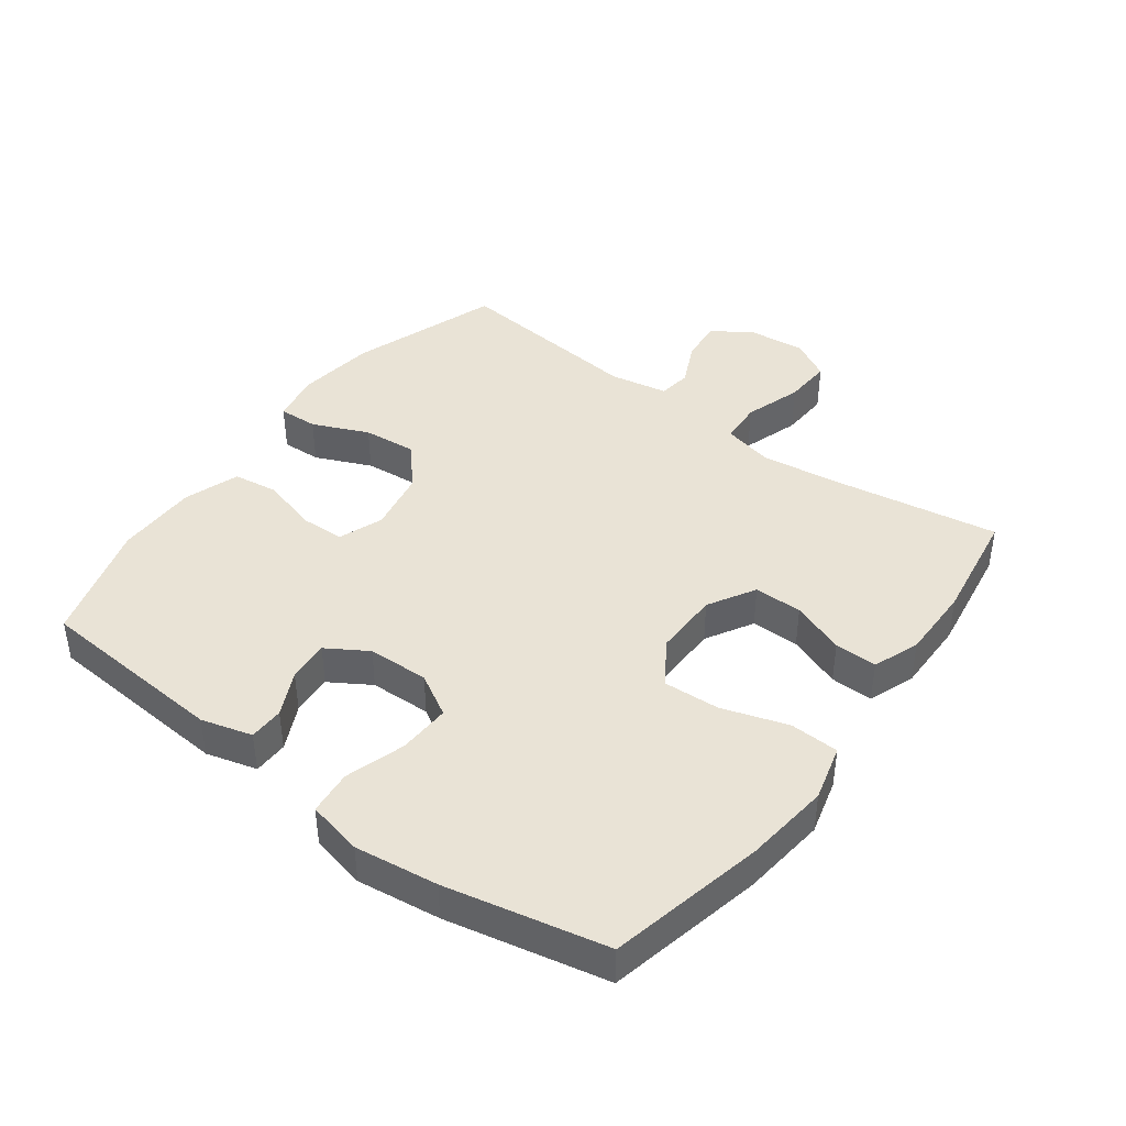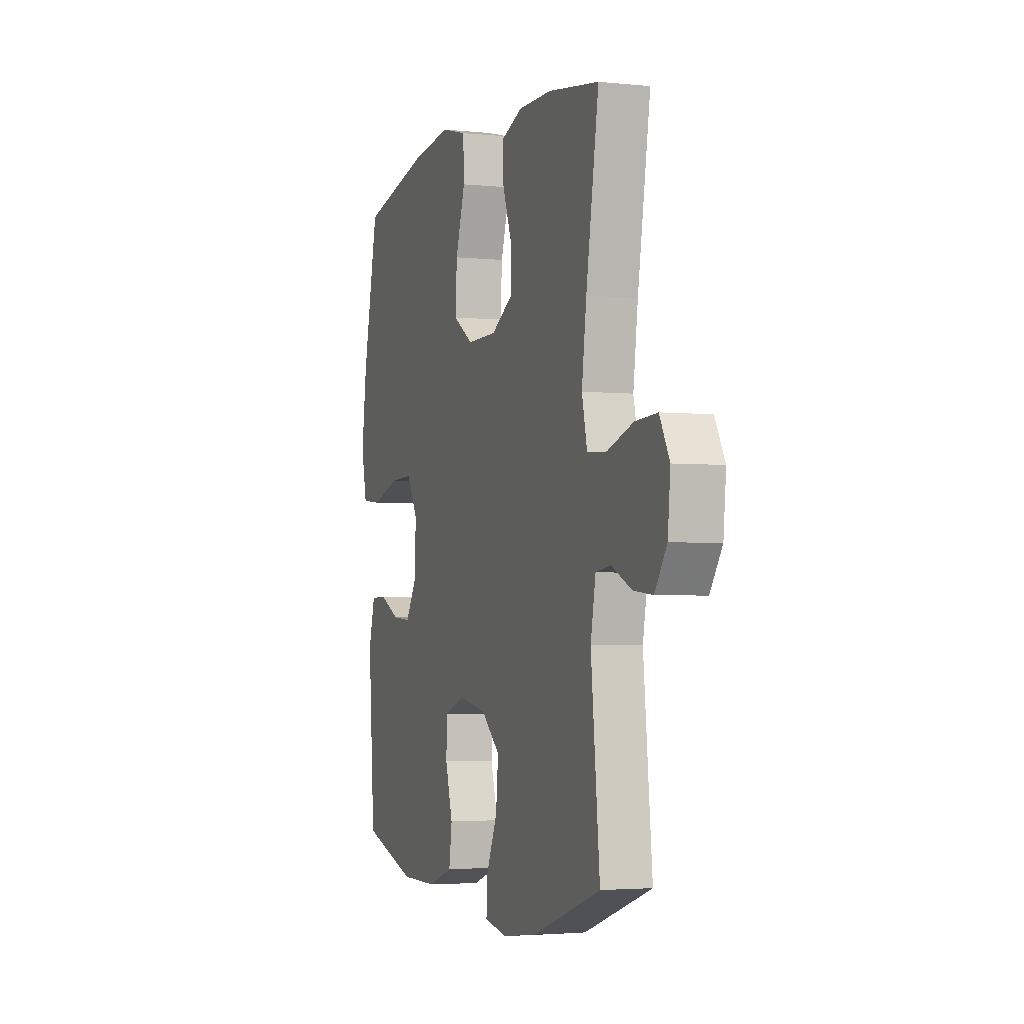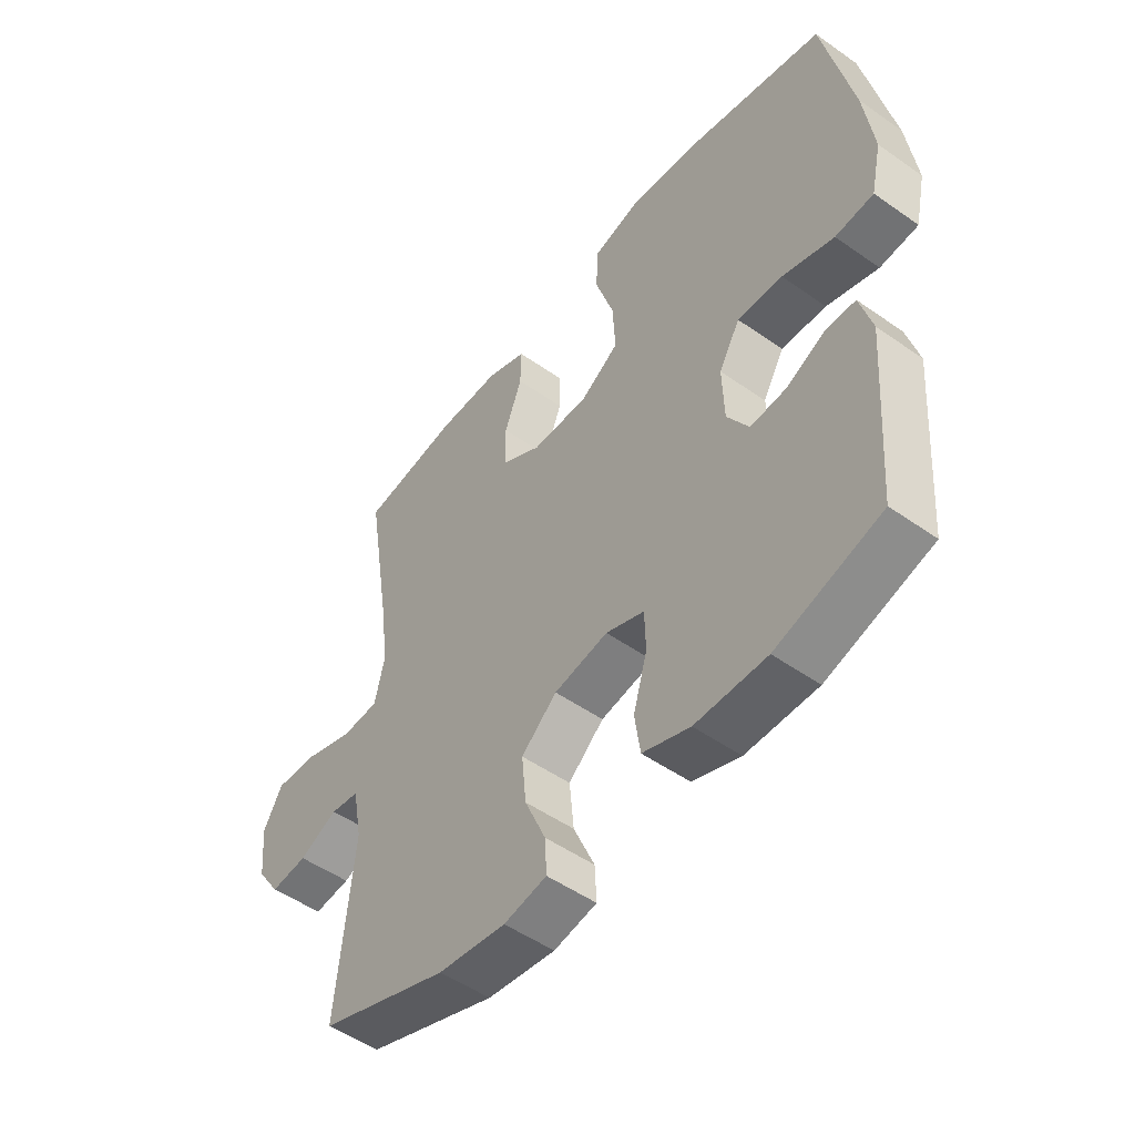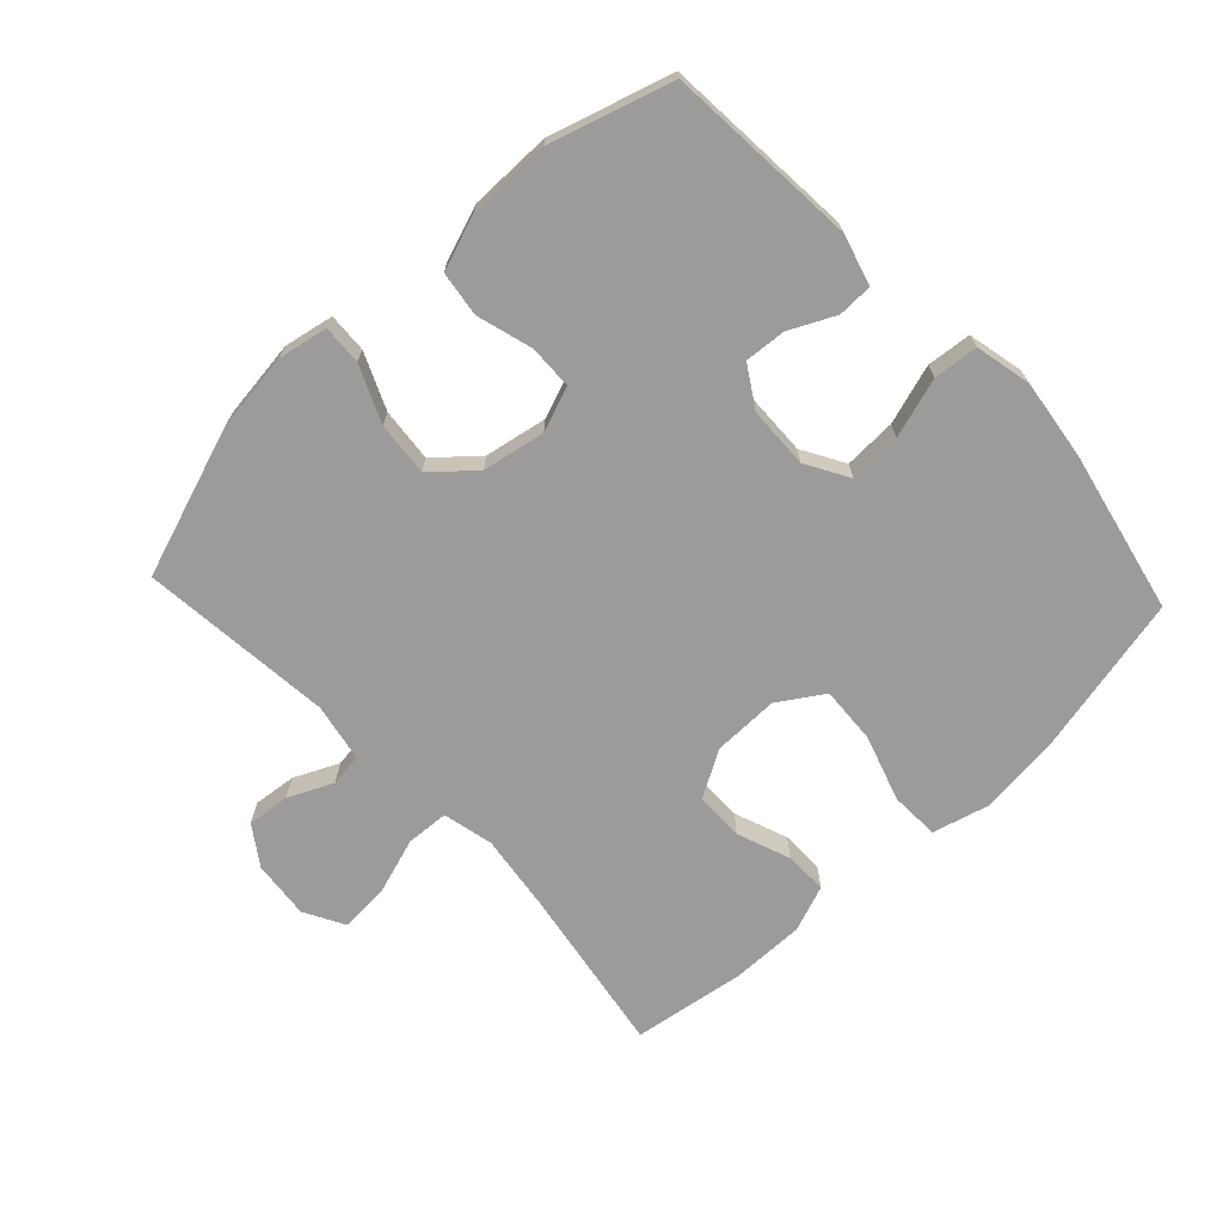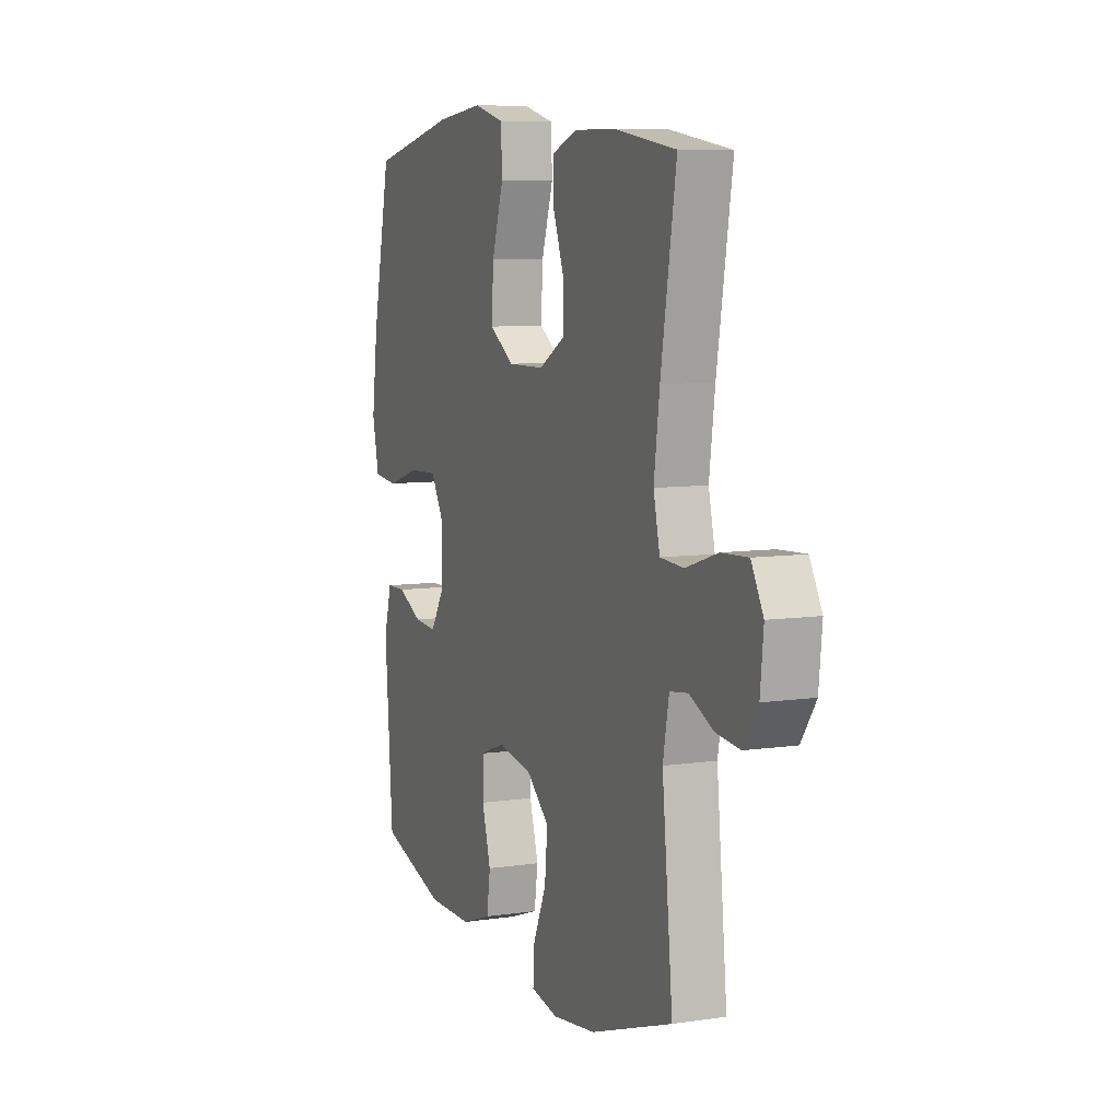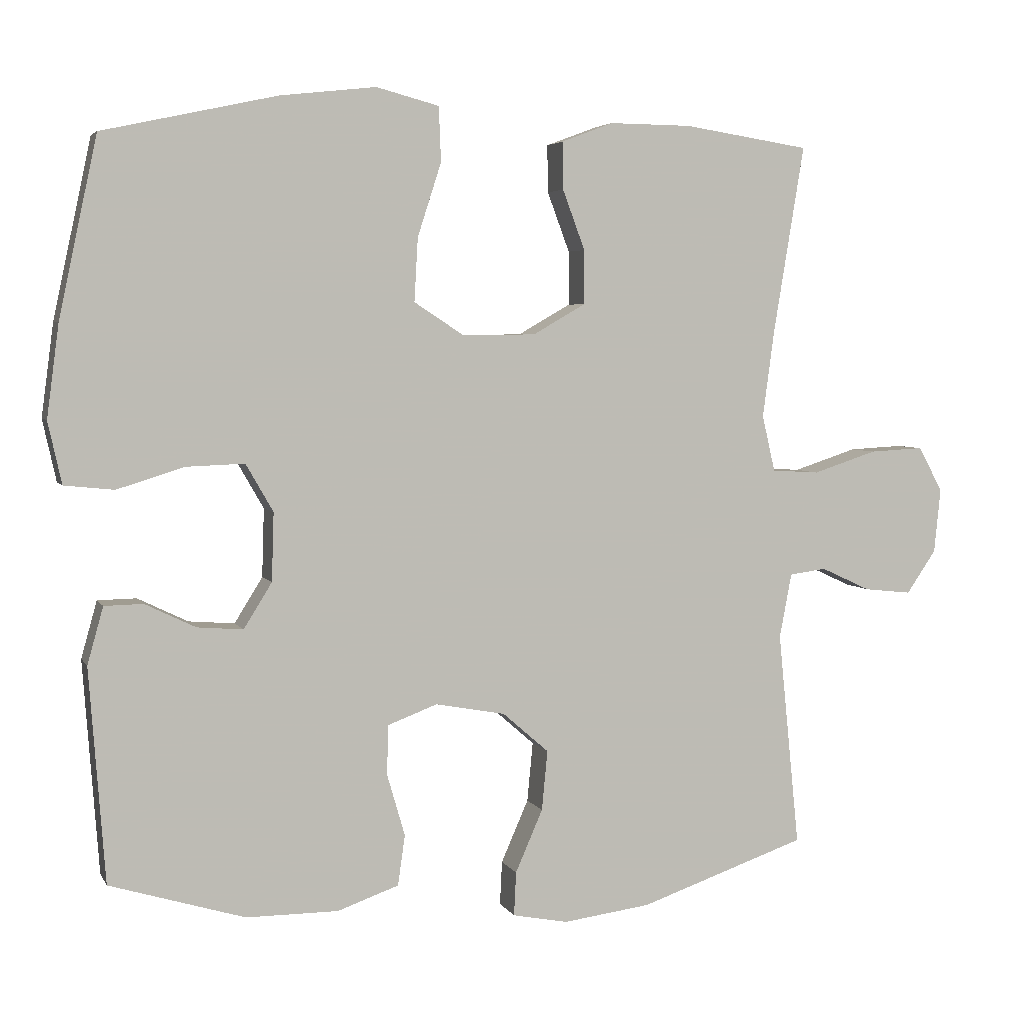
<metadata>
{"format":"obj","ext":"obj","renderer":"f3d","projection":"perspective","resolution":1024,"background":"white","views":[{"elev":42.1,"azim":-53.3,"up":"+Y"},{"elev":-3.2,"azim":70.6,"up":"+Z"},{"elev":-50.7,"azim":-127.6,"up":"+Z"},{"elev":-69.7,"azim":-136.8,"up":"+Y"},{"elev":7.9,"azim":67.5,"up":"+Z"},{"elev":4.3,"azim":-16.7,"up":"+Z"}]}
</metadata>
<code>
v -0.5 0.07 0.5
v -0.258 0.07 0.553
v -0.125 0.07 0.568
v -0.038 0.07 0.545
v -0.035 0.07 0.469
v -0.068 0.07 0.367
v -0.073 0.07 0.279
v -0.004 0.07 0.234
v 0.098 0.07 0.235
v 0.171 0.07 0.277
v 0.171 0.07 0.352
v 0.14 0.07 0.435
v 0.139 0.07 0.501
v 0.211 0.07 0.528
v 0.325 0.07 0.527
v 0.5 0.07 0.5
v 0.457 0.07 0.238
v 0.441 0.07 0.118
v 0.459 0.07 0.04
v 0.525 0.07 0.036
v 0.614 0.07 0.065
v 0.689 0.07 0.069
v 0.723 0.07 0.007
v 0.714 0.07 -0.083
v 0.673 0.07 -0.143
v 0.607 0.07 -0.136
v 0.538 0.07 -0.104
v 0.487 0.07 -0.111
v 0.47 0.07 -0.201
v 0.5 0.07 -0.5
v 0.268 0.07 -0.58
v 0.146 0.07 -0.596
v 0.069 0.07 -0.581
v 0.072 0.07 -0.52
v 0.11 0.07 -0.433
v 0.118 0.07 -0.35
v 0.054 0.07 -0.294
v -0.043 0.07 -0.276
v -0.112 0.07 -0.302
v -0.114 0.07 -0.371
v -0.089 0.07 -0.457
v -0.099 0.07 -0.527
v -0.184 0.07 -0.557
v -0.312 0.07 -0.557
v -0.5 0.07 -0.5
v -0.522 0.07 -0.203
v -0.5 0.07 -0.124
v -0.446 0.07 -0.123
v -0.376 0.07 -0.157
v -0.312 0.07 -0.162
v -0.273 0.07 -0.099
v -0.27 0.07 -0.004
v -0.308 0.07 0.062
v -0.389 0.07 0.059
v -0.482 0.07 0.03
v -0.551 0.07 0.037
v -0.57 0.07 0.123
v -0.553 0.07 0.252
v -0.5 0 0.5
v -0.258 0 0.553
v -0.125 0 0.568
v -0.038 0 0.545
v -0.035 0 0.469
v -0.068 0 0.367
v -0.073 0 0.279
v -0.004 0 0.234
v 0.098 0 0.235
v 0.171 0 0.277
v 0.171 0 0.352
v 0.14 0 0.435
v 0.139 0 0.501
v 0.211 0 0.528
v 0.325 0 0.527
v 0.5 0 0.5
v 0.457 0 0.238
v 0.441 0 0.118
v 0.459 0 0.04
v 0.525 0 0.036
v 0.614 0 0.065
v 0.689 0 0.069
v 0.723 0 0.007
v 0.714 0 -0.083
v 0.673 0 -0.143
v 0.607 0 -0.136
v 0.538 0 -0.104
v 0.487 0 -0.111
v 0.47 0 -0.201
v 0.5 0 -0.5
v 0.268 0 -0.58
v 0.146 0 -0.596
v 0.069 0 -0.581
v 0.072 0 -0.52
v 0.11 0 -0.433
v 0.118 0 -0.35
v 0.054 0 -0.294
v -0.043 0 -0.276
v -0.112 0 -0.302
v -0.114 0 -0.371
v -0.089 0 -0.457
v -0.099 0 -0.527
v -0.184 0 -0.557
v -0.312 0 -0.557
v -0.5 0 -0.5
v -0.522 0 -0.203
v -0.5 0 -0.124
v -0.446 0 -0.123
v -0.376 0 -0.157
v -0.312 0 -0.162
v -0.273 0 -0.099
v -0.27 0 -0.004
v -0.308 0 0.062
v -0.389 0 0.059
v -0.482 0 0.03
v -0.551 0 0.037
v -0.57 0 0.123
v -0.553 0 0.252
f 54 55 56 57
f 53 54 57 58
f 46 47 48 49
f 46 49 50
f 45 46 50
f 44 45 50 51
f 40 41 42 43
f 39 40 43 44
f 32 33 34 35
f 32 35 36
f 29 30 31 32
f 28 29 32 36
f 24 25 26 27
f 22 23 24 27
f 20 21 22 27
f 19 20 27 28
f 18 19 28 36
f 14 15 16 17
f 11 12 13 14
f 10 11 14 17
f 9 10 17 18
f 3 4 5 6
f 3 6 7
f 2 3 7
f 53 58 1 2
f 52 53 2 7
f 51 52 7 8
f 39 44 51 8
f 38 39 8 9
f 37 38 9 18
f 18 36 37
f 115 114 113 112
f 116 115 112 111
f 107 106 105 104
f 108 107 104
f 108 104 103
f 109 108 103 102
f 101 100 99 98
f 102 101 98 97
f 93 92 91 90
f 94 93 90
f 90 89 88 87
f 94 90 87 86
f 85 84 83 82
f 85 82 81 80
f 85 80 79 78
f 86 85 78 77
f 94 86 77 76
f 75 74 73 72
f 72 71 70 69
f 75 72 69 68
f 76 75 68 67
f 64 63 62 61
f 65 64 61
f 65 61 60
f 60 59 116 111
f 65 60 111 110
f 66 65 110 109
f 66 109 102 97
f 67 66 97 96
f 76 67 96 95
f 95 94 76
f 1 59 60 2
f 2 60 61 3
f 3 61 62 4
f 4 62 63 5
f 5 63 64 6
f 6 64 65 7
f 7 65 66 8
f 8 66 67 9
f 9 67 68 10
f 10 68 69 11
f 11 69 70 12
f 12 70 71 13
f 13 71 72 14
f 14 72 73 15
f 15 73 74 16
f 16 74 75 17
f 17 75 76 18
f 18 76 77 19
f 19 77 78 20
f 20 78 79 21
f 21 79 80 22
f 22 80 81 23
f 23 81 82 24
f 24 82 83 25
f 25 83 84 26
f 26 84 85 27
f 27 85 86 28
f 28 86 87 29
f 29 87 88 30
f 30 88 89 31
f 31 89 90 32
f 32 90 91 33
f 33 91 92 34
f 34 92 93 35
f 35 93 94 36
f 36 94 95 37
f 37 95 96 38
f 38 96 97 39
f 39 97 98 40
f 40 98 99 41
f 41 99 100 42
f 42 100 101 43
f 43 101 102 44
f 44 102 103 45
f 45 103 104 46
f 46 104 105 47
f 47 105 106 48
f 48 106 107 49
f 49 107 108 50
f 50 108 109 51
f 51 109 110 52
f 52 110 111 53
f 53 111 112 54
f 54 112 113 55
f 55 113 114 56
f 56 114 115 57
f 57 115 116 58
f 58 116 59 1

</code>
